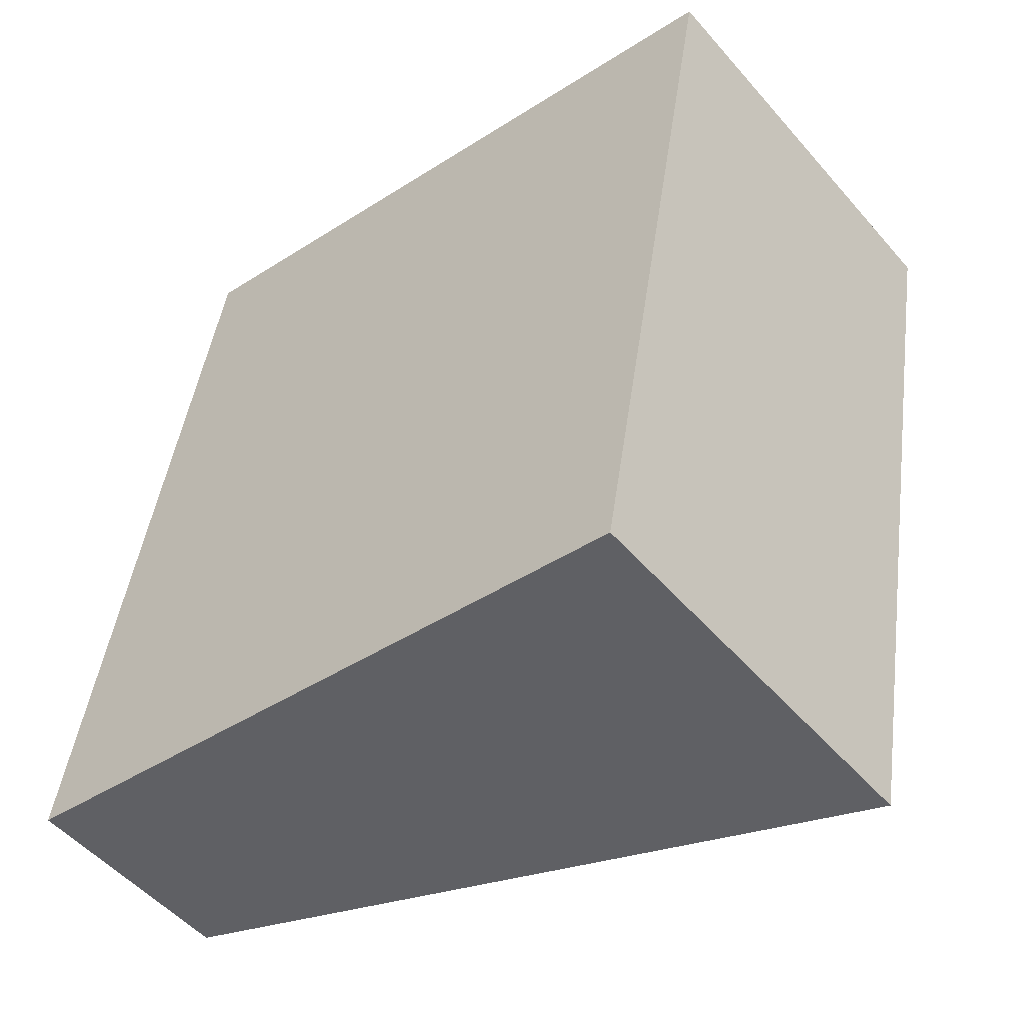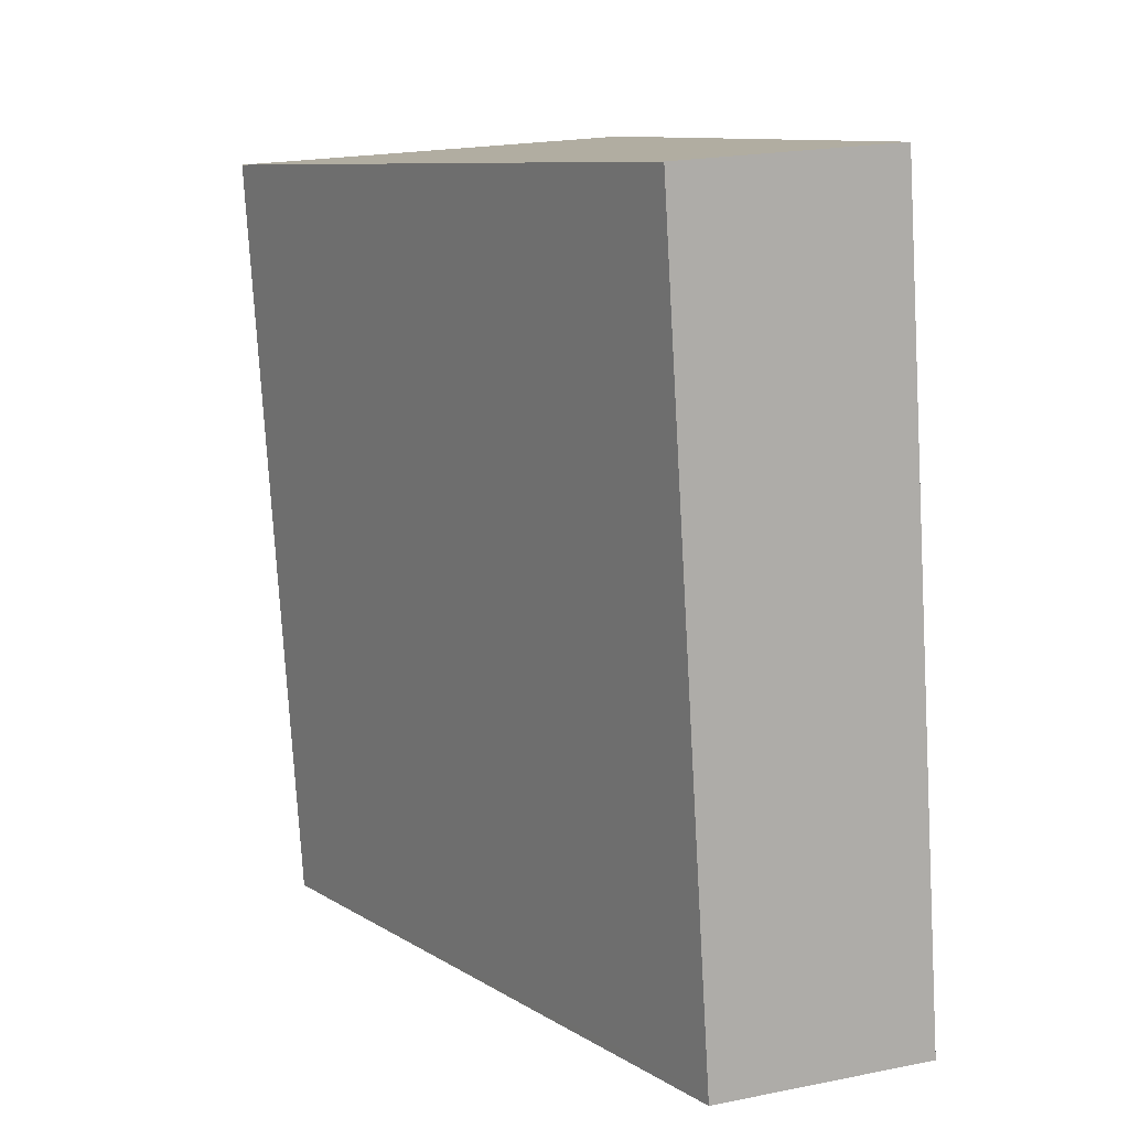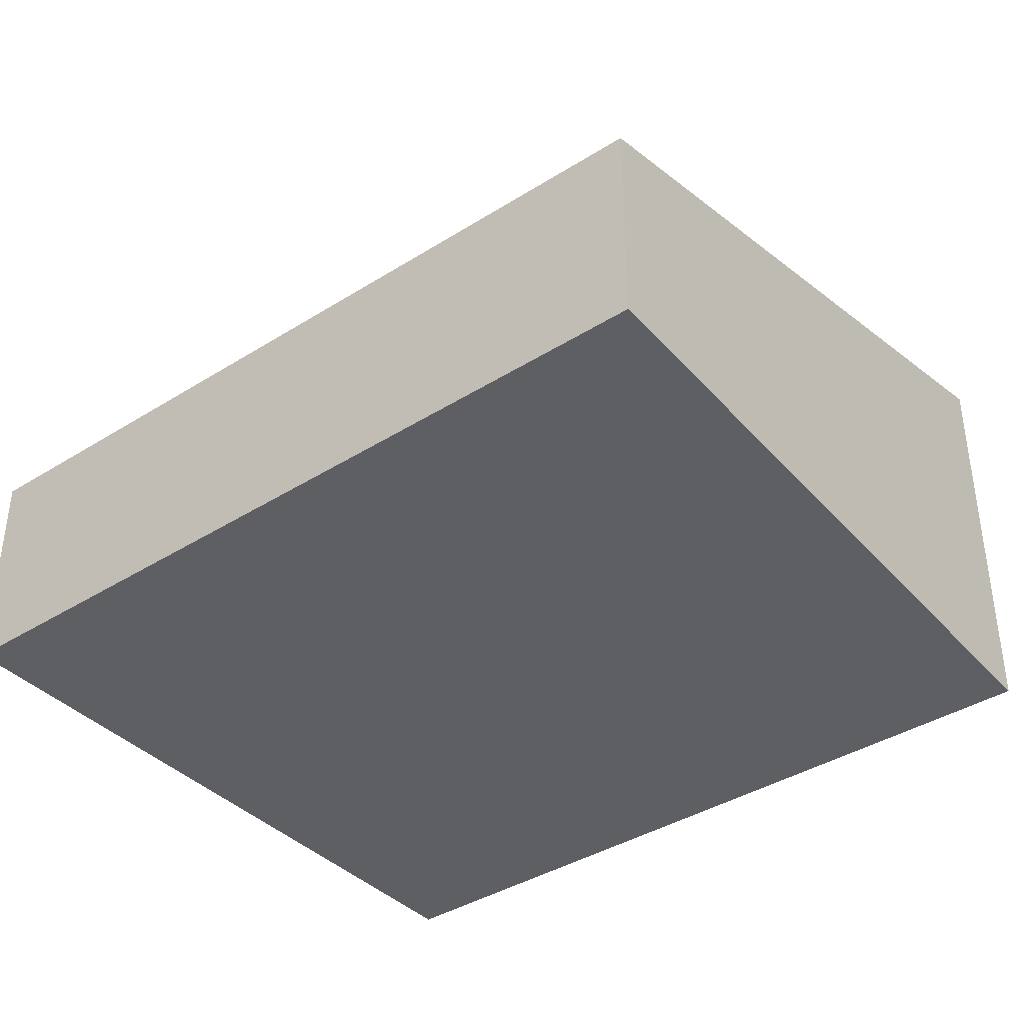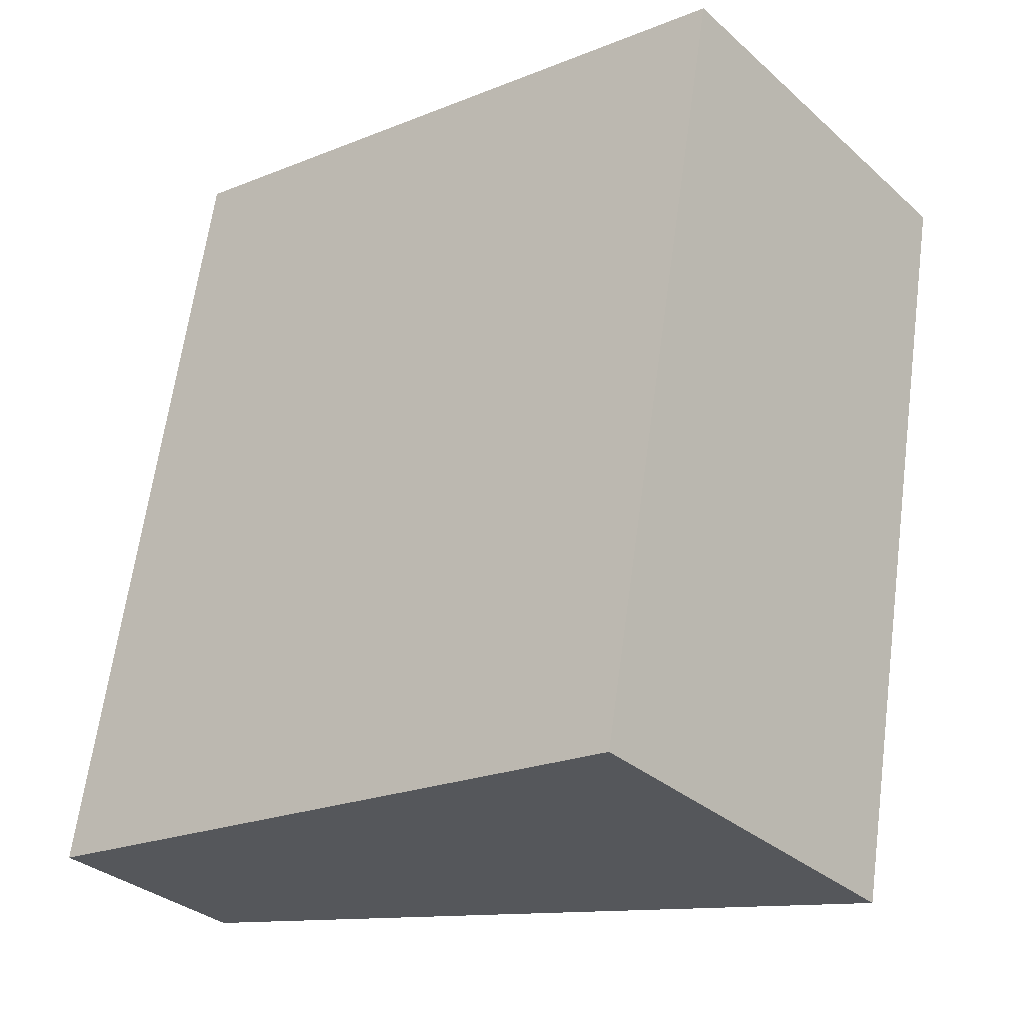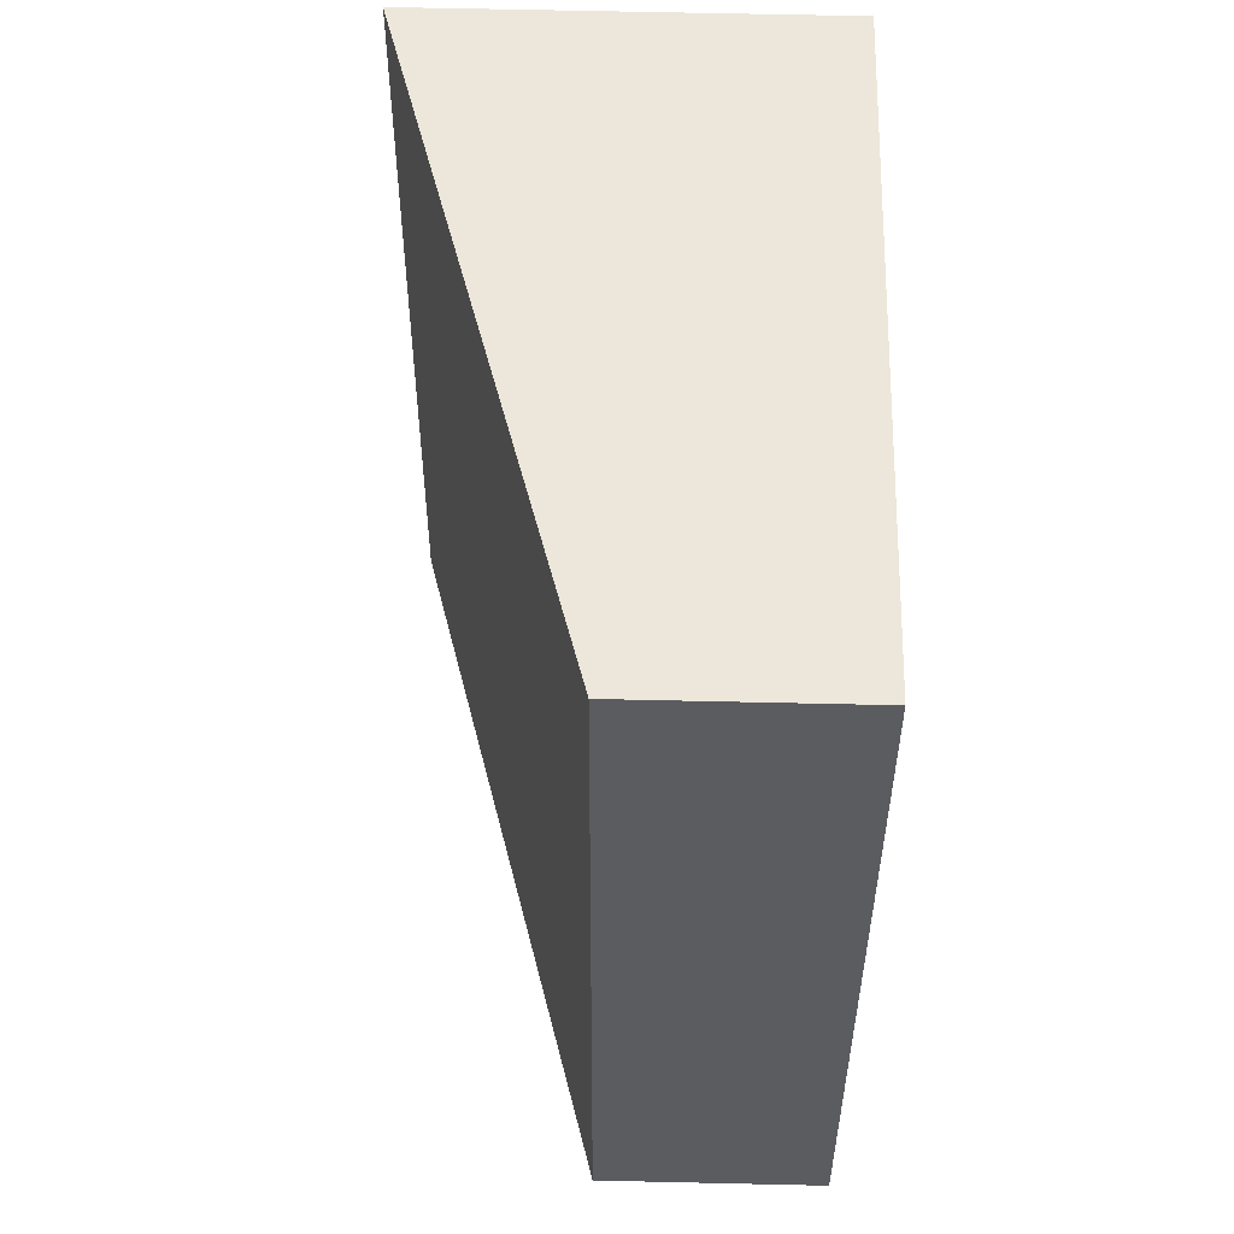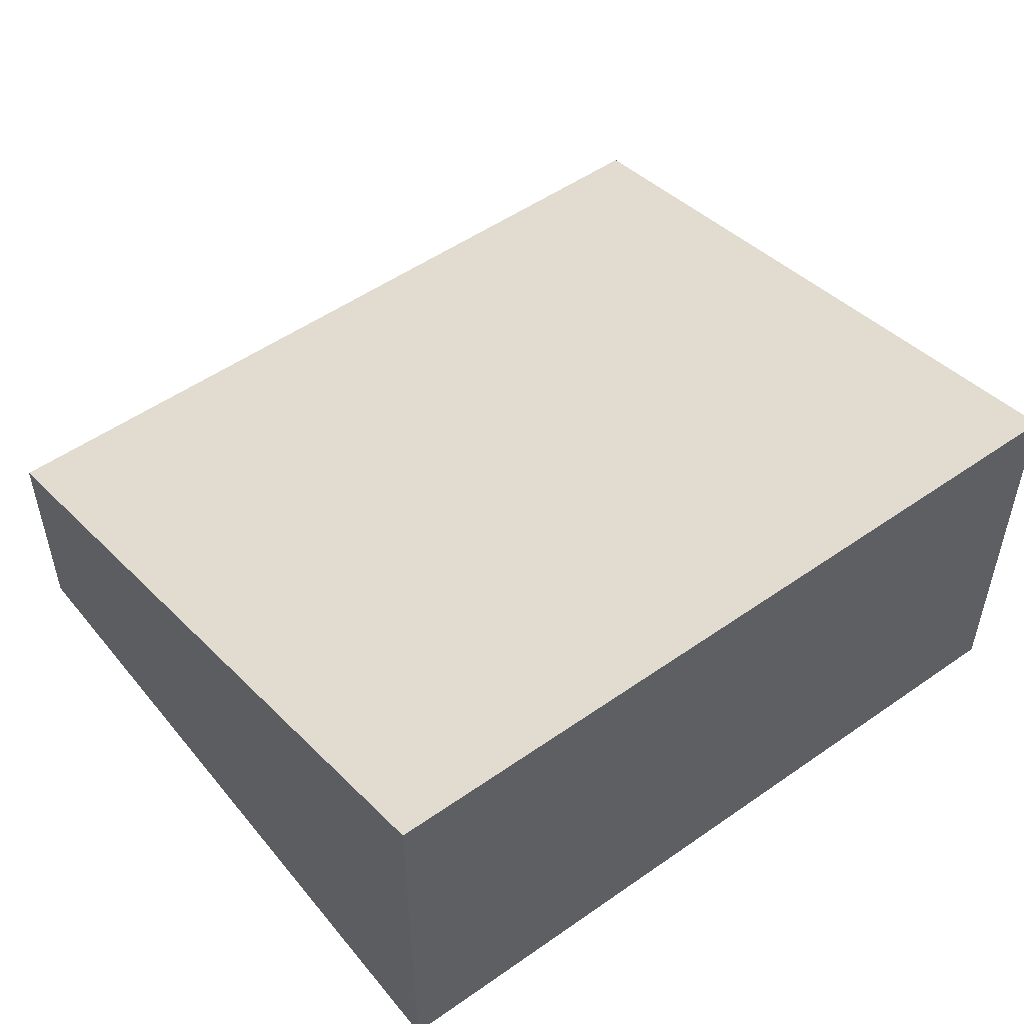
<metadata>
{"format":"obj","ext":"obj","renderer":"f3d","projection":"perspective","resolution":1024,"background":"white","views":[{"elev":-51.8,"azim":39.6,"up":"+Z"},{"elev":21.5,"azim":-109.5,"up":"+Z"},{"elev":-39.7,"azim":-42.3,"up":"+Y"},{"elev":-32.6,"azim":39.5,"up":"+Z"},{"elev":64.7,"azim":-88.7,"up":"+Z"},{"elev":53.1,"azim":63.2,"up":"+Y"}]}
</metadata>
<code>
v  0.019 2.341 0.112
v  2.351 2.993 -0.346
v  0 2.341 1.433e-16
v  7.342 4.378 -1.08
v  1.456 2.341 8.557
v  8.814 4.399 7.113
v  7.342 6.613e-17 -1.08
v  2.351 2.119e-17 -0.346
v  0 0 0
v  1.456 -5.24e-16 8.557
v  0.019 -6.858e-18 0.112
v  8.814 -4.355e-16 7.113
g defaultobject
f 1 2 3
f 2 1 4
f 4 1 5
f 4 5 6
f 7 2 4
f 2 7 8
f 2 8 3
f 3 8 9
f 9 1 3
f 1 9 5
f 5 9 10
f 10 9 11
f 5 12 6
f 12 5 10
f 12 4 6
f 4 12 7
f 8 11 9
f 11 8 10
f 10 8 7
f 10 7 12

</code>
